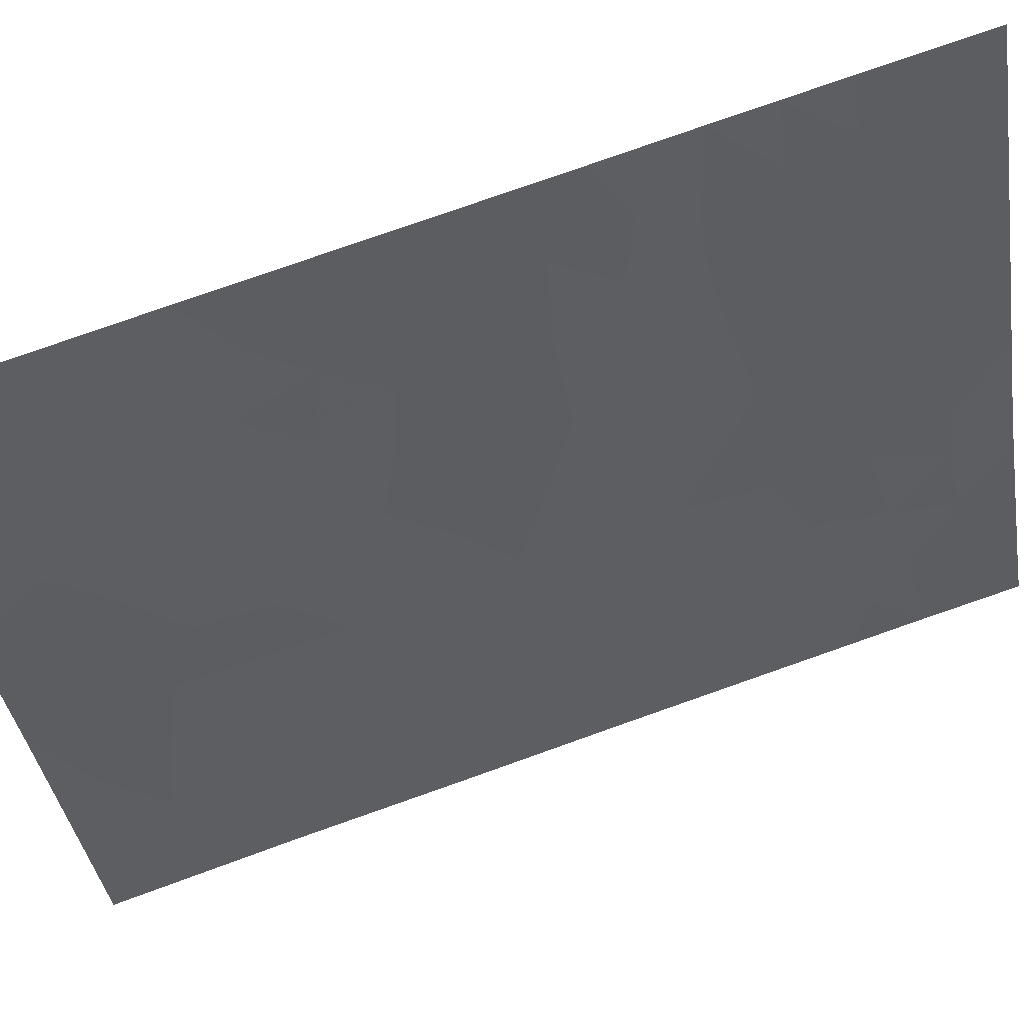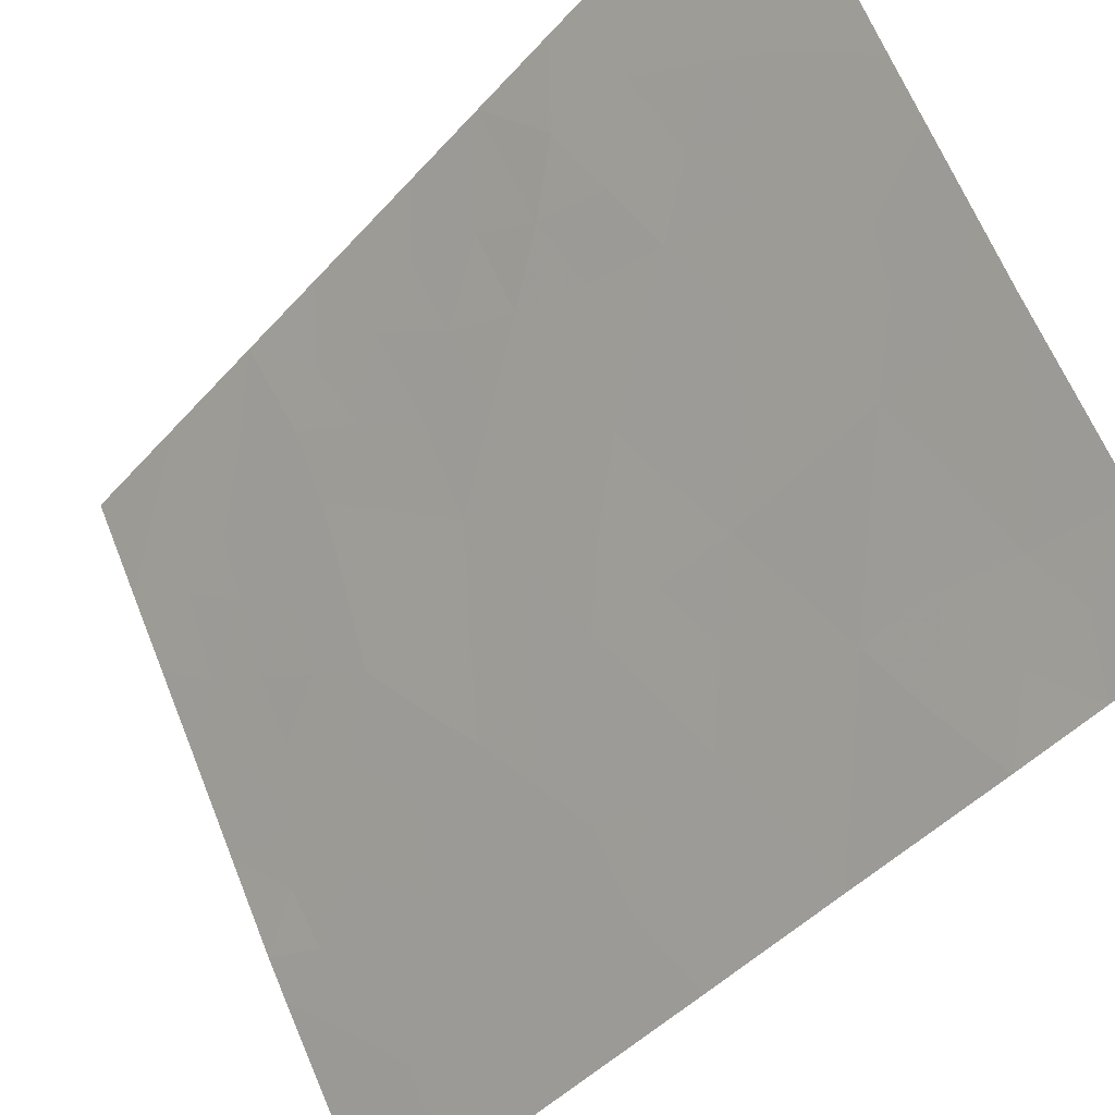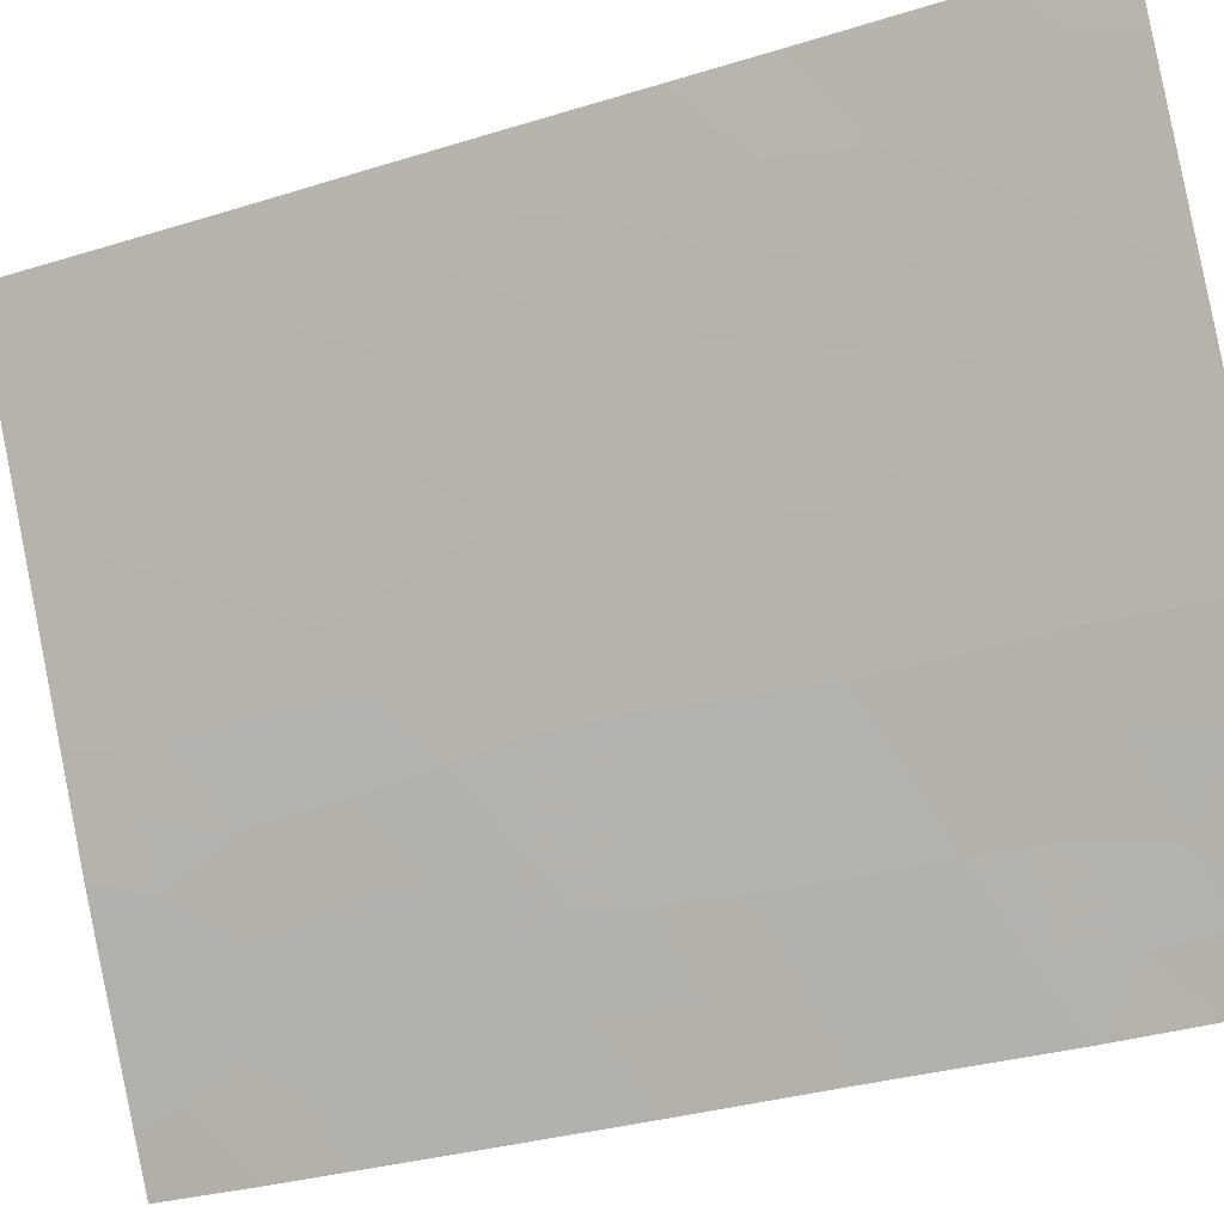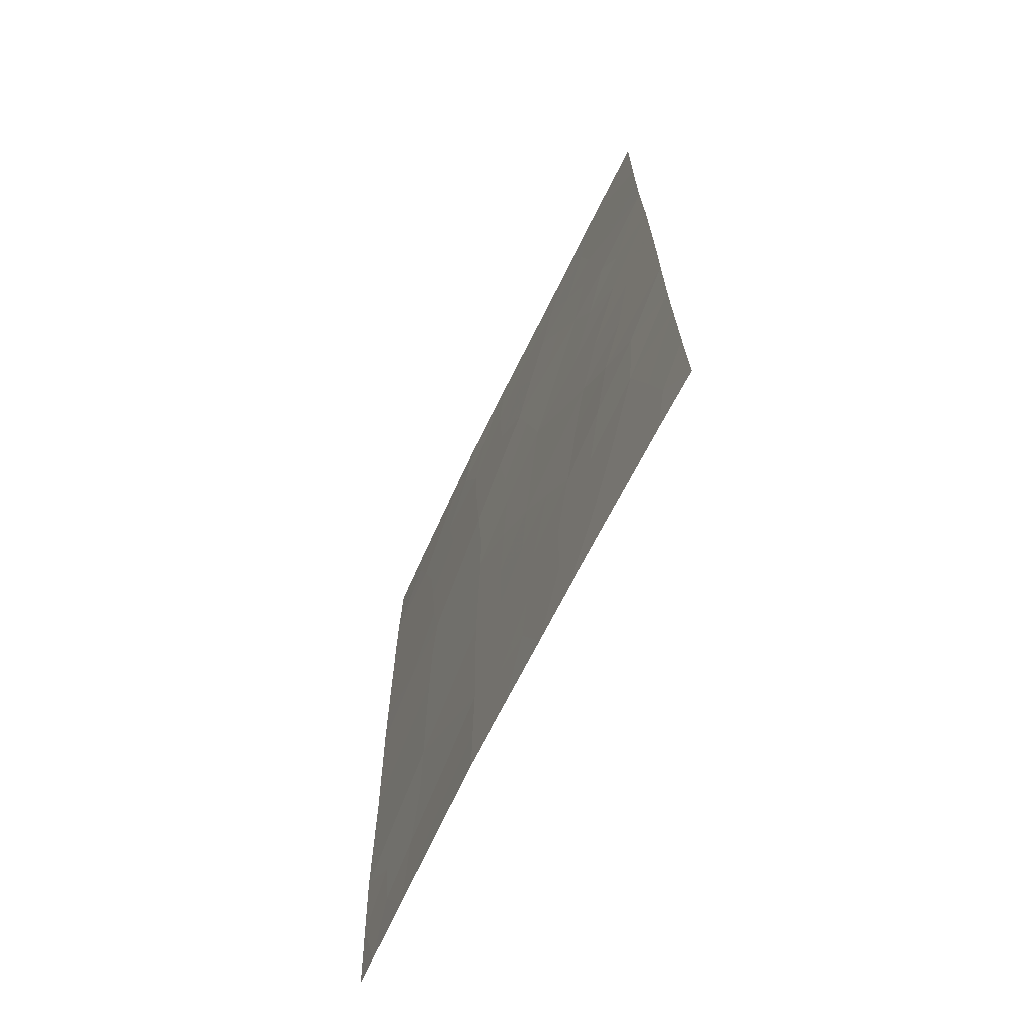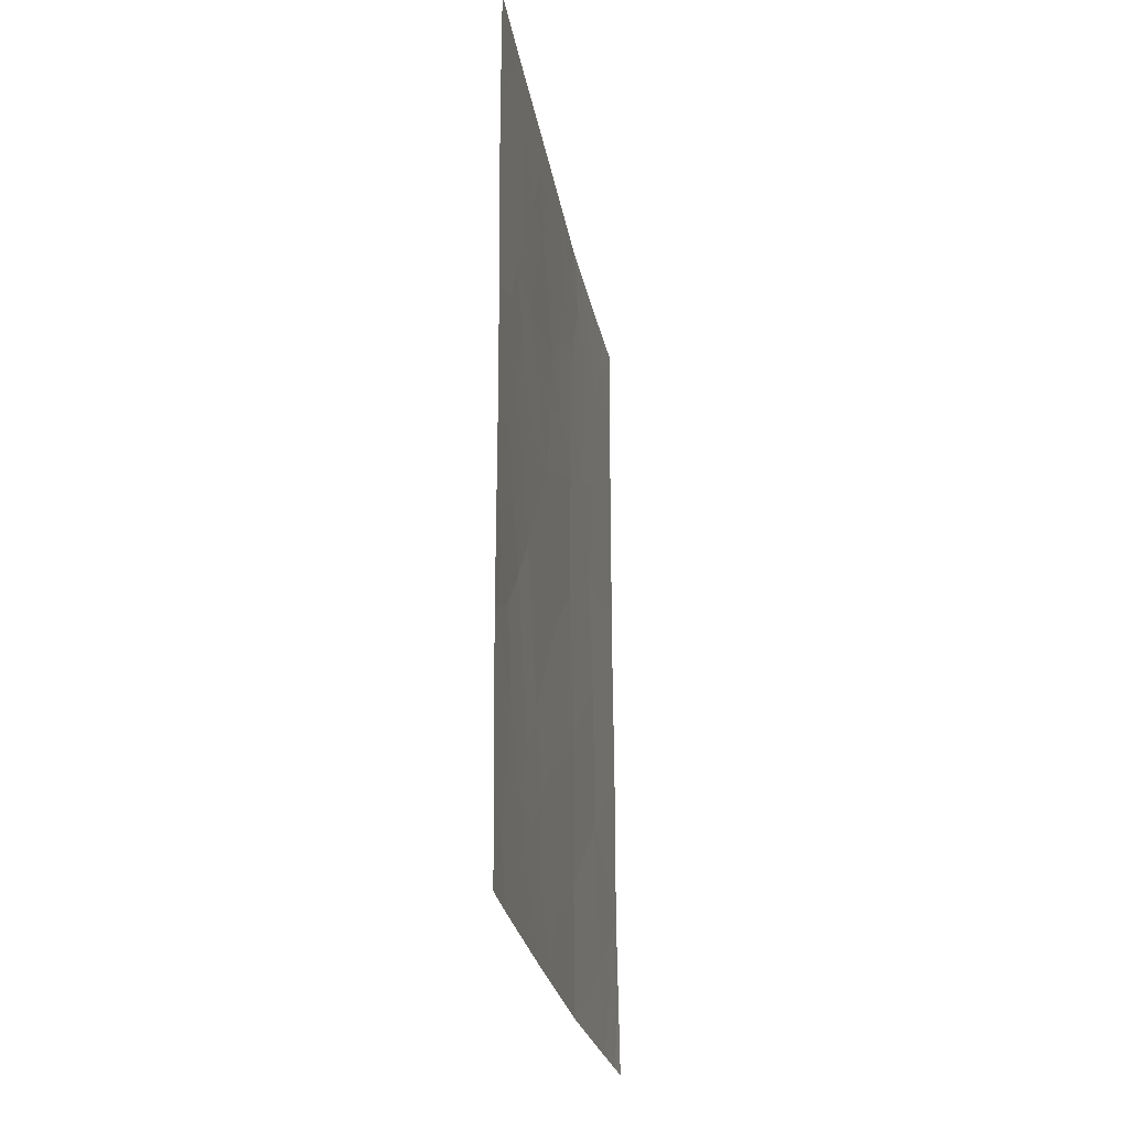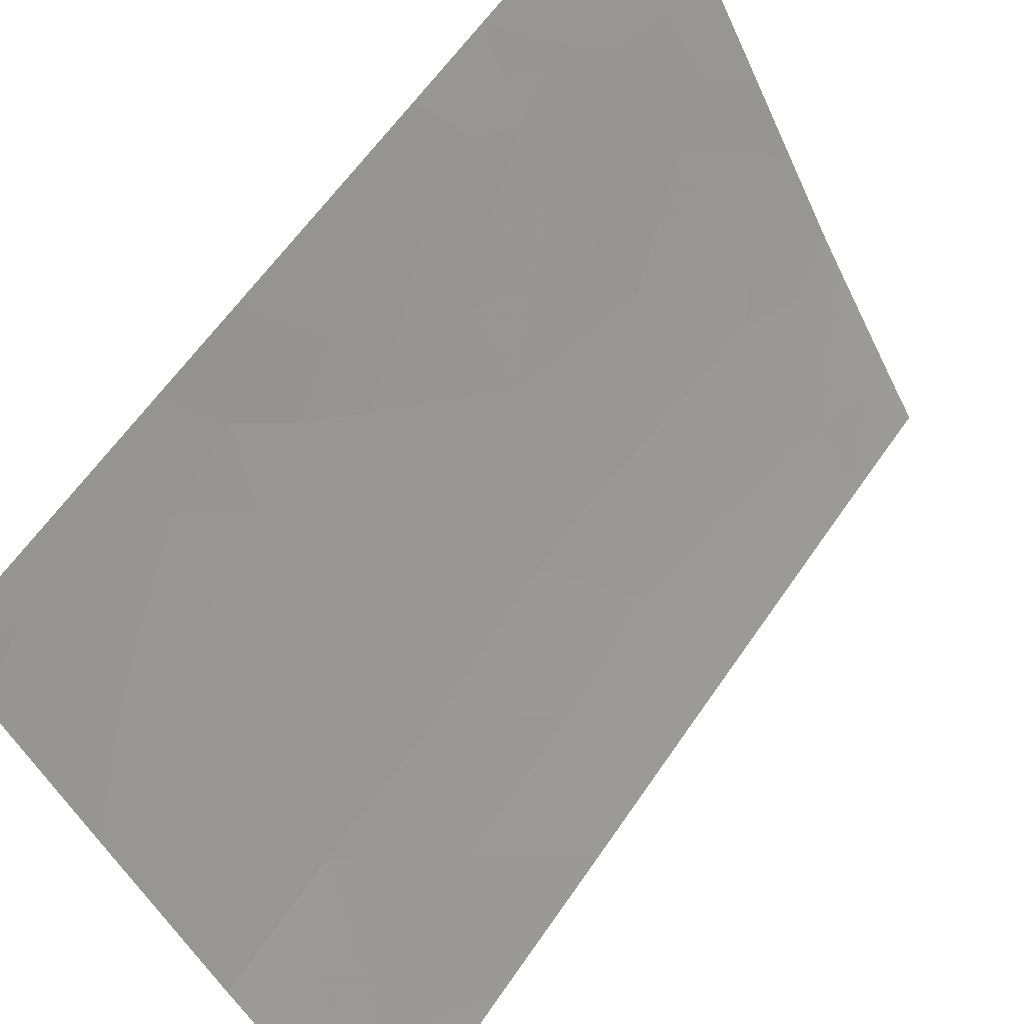
<metadata>
{"format":"obj","ext":"obj","renderer":"f3d","projection":"perspective","resolution":1024,"background":"white","views":[{"elev":78.7,"azim":70.7,"up":"+Z"},{"elev":-44.0,"azim":-38.2,"up":"+Z"},{"elev":-31.0,"azim":-66.0,"up":"+Z"},{"elev":-67.6,"azim":-54.4,"up":"+Y"},{"elev":-25.2,"azim":-19.2,"up":"+Y"},{"elev":61.0,"azim":34.2,"up":"+Z"}]}
</metadata>
<code>
v 92.19 44.95 55.44
v 91.43 45.91 56.78
v 93.04 38 54.08
v 93.24 40.34 53.65
v 92.57 38 54.89
v 89.76 43.15 59.91
v 93.23 45.35 53.63
v 93.24 42.54 53.65
v 93.23 47.77 53.63
v 89.77 46.65 59.87
v 88.73 46.8 61.83
v 92.36 46.74 55.14
v 93.23 44.55 53.64
v 88.74 43.73 61.86
v 90.29 48.51 58.92
v 91.61 50 56.46
v 90.38 50 58.75
v 91.07 48.85 57.46
v 88.74 45.53 61.85
v 90.19 38 59.18
v 88.73 50 61.83
v 88.72 48.4 61.83
v 90.69 46.98 58.13
v 93.23 48.71 53.63
v 93.27 38 53.7
v 92.89 50 54.25
v 91.89 50 55.97
v 93.24 50 53.65
v 88.74 41.28 61.86
v 90.31 50 58.88
v 90.55 38 58.49
v 91.46 39.78 56.82
v 91.47 41.91 56.78
v 91.46 38 56.8
v 88.75 39.19 61.88
v 88.76 38 61.89
v 89.12 38 61.2
v 90.09 41.14 59.33
v 90.44 44.9 58.64
v 92.3 43.21 55.28
v 92.33 41.17 55.25
v 91.39 43.96 56.89
v 90.65 42.64 58.26
v 89.34 50 60.69
v 89.49 48.29 60.42
v 89.54 39.66 60.36
v 91.54 48.23 56.6
v 92.9 39.74 54.28
v 89.15 45.97 61.06
v 89.57 45.73 60.27
v 89.26 44.98 60.87
v 92.3 45.75 55.26
v 92.77 46.08 54.43
v 92.69 44.96 54.58
v 90.08 43.96 59.32
v 89.57 44.05 60.28
v 89.86 44.87 59.74
v 89.26 43.2 60.86
v 89.47 42.41 60.45
v 89.6 47.53 60.2
v 89.86 48.37 59.71
v 90.04 47.61 59.38
v 91 50 57.61
v 91.39 49.28 56.88
v 90.64 49.27 58.27
v 90.7 48.53 58.14
v 88.74 44.63 61.86
v 89.11 44.16 61.15
v 89.02 49.2 61.27
v 88.73 49.2 61.83
v 92.61 48.61 54.71
v 92.87 48.04 54.27
v 93.26 39.17 53.68
v 92.78 49.42 54.43
v 89.62 41.44 60.17
v 89.79 40.42 59.88
v 91.9 46.34 55.96
v 91.84 45.39 56.07
v 91.49 46.98 56.68
v 91.04 46.5 57.5
v 91.97 47.37 55.83
v 92.27 44.16 55.32
v 91.85 43.57 56.09
v 91.82 44.49 56.12
v 89.16 41.77 61.04
v 88.74 42.5 61.86
v 92.02 38 55.84
v 92.04 38.52 55.81
v 91.47 38.8 56.8
v 91.92 39.49 56.01
v 92.81 47.17 54.36
v 92.45 47.72 55
v 91.08 41.21 57.52
v 91.47 40.84 56.8
v 91.03 40.23 57.61
v 90.59 40.78 58.4
v 90.36 41.89 58.81
v 90.74 41.66 58.12
v 88.74 40.43 61.86
v 89.25 40.66 60.89
v 89.11 39.6 61.18
v 89.01 38.74 61.39
v 89.65 38 60.19
v 89.37 38.82 60.71
v 89.82 38.83 59.85
v 90.12 49.28 59.24
v 91.89 40.49 56.04
v 92.36 40.15 55.22
v 91.9 41.54 56.03
v 91.88 42.58 56.05
v 92.32 42.2 55.26
v 90.27 46.81 58.94
v 90.59 46.06 58.35
v 90.08 45.81 59.31
v 90.5 47.73 58.5
v 92.79 41.84 54.46
v 92.77 42.87 54.46
v 93.24 41.44 53.65
v 92.8 40.78 54.44
v 93.23 46.56 53.63
v 91.39 44.93 56.88
v 90.95 44.4 57.71
v 90.97 45.44 57.65
v 89.16 47.56 61.03
v 90.56 43.72 58.44
v 90.23 42.94 59.05
v 89.93 42.18 59.61
v 90.26 40.08 59.03
v 89.94 39.56 59.61
v 91 43.34 57.61
v 91.44 42.96 56.83
v 91.07 42.28 57.52
v 92.08 48.38 55.63
v 91.01 38 57.64
v 91.07 39.12 57.54
v 91.02 47.7 57.54
v 89.59 49.14 60.23
v 89.82 50 59.79
v 89.11 48.39 61.11
v 88.73 47.6 61.83
v 92.76 43.88 54.48
v 93.24 43.55 53.65
v 92.24 49.27 55.36
v 92.39 50 55.11
v 91.77 49.19 56.19
v 92.86 38.89 54.36
v 89.33 46.62 60.7
v 90.77 38.98 58.09
v 90.28 39 59
v 90.7 39.73 58.22
v 92.48 39.18 55.04
f 49 50 51
f 54 52 53
f 55 56 57
f 60 61 62
f 63 64 18
f 67 51 68
f 22 70 69
f 146 48 73
f 28 24 74
f 75 76 100
f 77 52 78
f 136 79 80
f 81 77 79
f 10 50 147
f 82 83 84
f 87 34 88
f 89 90 88
f 91 92 72
f 93 94 95
f 47 64 145
f 96 97 98
f 99 100 101
f 103 104 105
f 107 108 90
f 109 110 111
f 109 107 94
f 112 113 114
f 62 115 112
f 151 146 5
f 116 111 117
f 116 118 119
f 120 53 91
f 121 122 123
f 124 60 147
f 125 126 55
f 121 78 84
f 127 75 59
f 128 129 76
f 125 122 130
f 57 50 114
f 131 83 110
f 132 130 131
f 81 133 92
f 134 135 89
f 136 115 66
f 93 98 132
f 97 127 126
f 139 124 140
f 139 69 137
f 108 119 48
f 141 82 54
f 141 142 117
f 113 80 123
f 143 144 74
f 104 102 101
f 145 143 133
f 19 49 51
f 7 54 53
f 54 1 52
f 53 52 12
f 7 13 54
f 39 55 57
f 55 6 56
f 57 56 51
f 58 6 59
f 86 58 59
f 10 60 62
f 60 45 61
f 62 61 15
f 17 63 65
f 63 16 64
f 66 65 18
f 66 15 65
f 14 67 68
f 67 19 51
f 21 69 70
f 69 21 44
f 71 74 24
f 9 72 24
f 3 146 73
f 73 25 3
f 24 72 71
f 28 74 26
f 85 75 100
f 75 38 76
f 100 76 46
f 2 77 78
f 77 12 52
f 78 52 1
f 23 136 80
f 136 47 79
f 80 79 2
f 47 81 79
f 81 12 77
f 79 77 2
f 19 11 49
f 147 49 11
f 1 82 84
f 82 40 83
f 84 83 42
f 58 14 68
f 56 68 51
f 14 58 86
f 86 85 29
f 34 89 88
f 89 32 90
f 88 90 151
f 9 91 72
f 91 12 92
f 72 92 71
f 93 33 94
f 95 94 32
f 16 145 64
f 145 16 27
f 96 38 97
f 98 97 43
f 35 99 101
f 99 29 100
f 101 100 46
f 37 36 102
f 35 102 36
f 20 103 105
f 103 37 104
f 105 104 46
f 45 137 61
f 15 106 65
f 61 106 15
f 32 107 90
f 107 41 108
f 90 108 151
f 41 109 111
f 109 33 110
f 111 110 40
f 33 109 94
f 109 41 107
f 94 107 32
f 65 106 17
f 10 112 114
f 112 23 113
f 114 113 39
f 10 62 112
f 62 15 115
f 112 115 23
f 146 3 5
f 8 116 117
f 116 41 111
f 117 111 40
f 41 116 119
f 116 8 118
f 119 118 4
f 9 120 91
f 120 7 53
f 91 53 12
f 2 121 123
f 121 42 122
f 123 122 39
f 11 124 147
f 124 45 60
f 147 60 10
f 39 125 55
f 125 43 126
f 55 126 6
f 42 121 84
f 121 2 78
f 84 78 1
f 6 127 59
f 127 38 75
f 59 75 85
f 38 128 76
f 76 129 46
f 43 125 130
f 125 39 122
f 130 122 42
f 39 57 114
f 57 51 50
f 114 50 10
f 20 149 31
f 33 131 110
f 131 42 83
f 110 83 40
f 33 132 131
f 132 43 130
f 131 130 42
f 12 81 92
f 81 47 133
f 92 133 71
f 34 134 89
f 134 31 148
f 89 135 32
f 18 136 66
f 136 23 115
f 66 115 15
f 136 18 47
f 33 93 132
f 93 96 98
f 132 98 43
f 96 128 38
f 43 97 126
f 97 38 127
f 126 127 6
f 137 44 138
f 106 138 30
f 22 139 140
f 139 45 124
f 140 124 11
f 45 139 137
f 139 22 69
f 137 69 44
f 108 41 119
f 48 119 4
f 13 141 54
f 141 40 82
f 54 82 1
f 40 141 117
f 141 13 142
f 117 142 8
f 39 113 123
f 113 23 80
f 123 80 2
f 32 135 95
f 71 143 74
f 143 27 144
f 74 144 26
f 18 64 47
f 29 85 100
f 46 104 101
f 104 37 102
f 101 102 35
f 47 145 133
f 145 27 143
f 133 143 71
f 128 149 129
f 129 149 105
f 129 105 46
f 150 148 149
f 148 31 149
f 48 151 108
f 134 148 135
f 135 148 150
f 49 147 50
f 65 63 18
f 106 30 17
f 93 95 96
f 150 95 135
f 96 150 128
f 149 128 150
f 48 4 73
f 137 138 106
f 61 137 106
f 149 20 105
f 88 151 5
f 88 5 87
f 95 150 96
f 86 59 85
f 151 48 146
f 58 68 56
f 6 58 56

</code>
